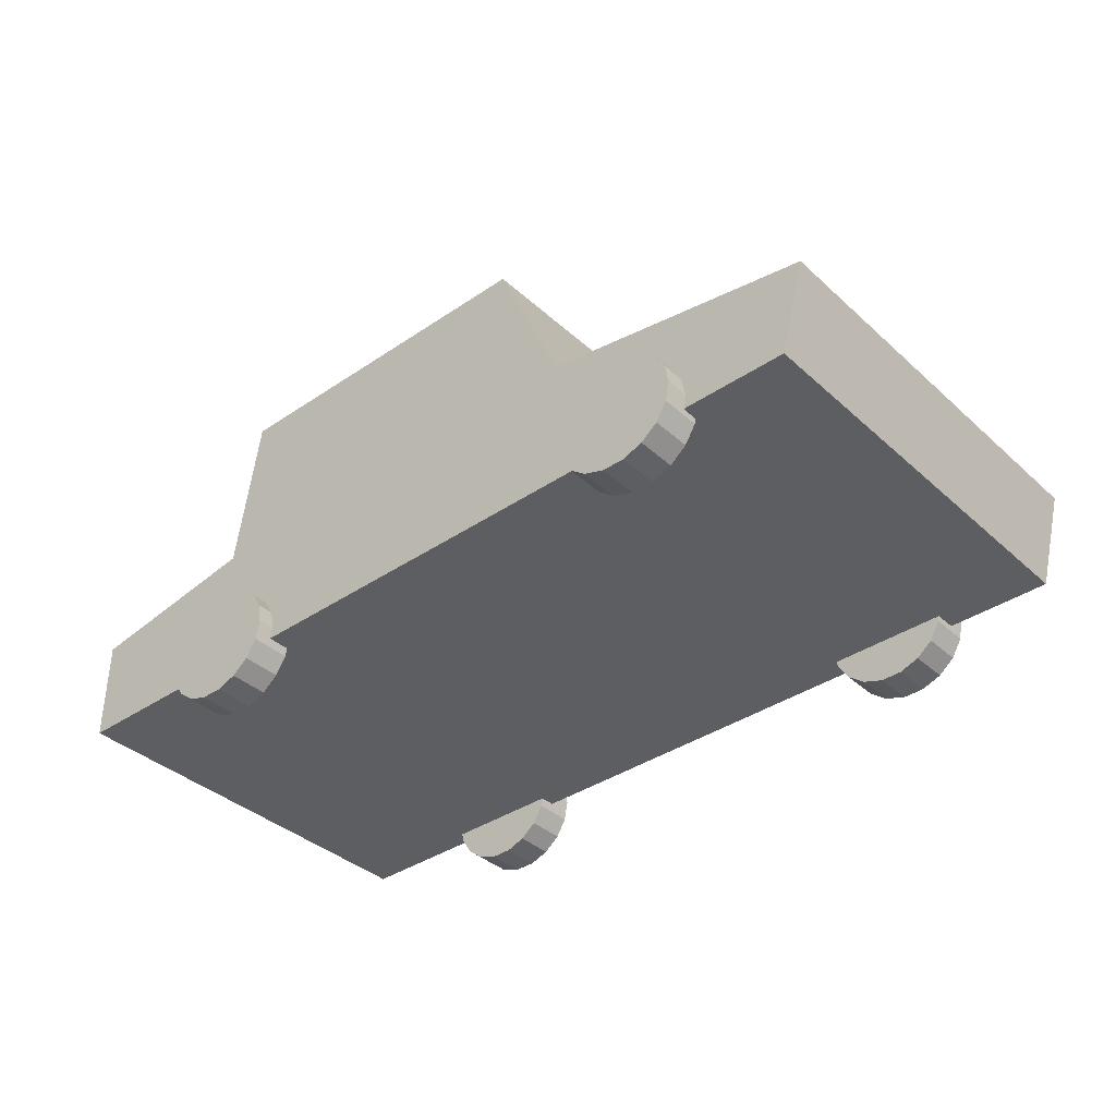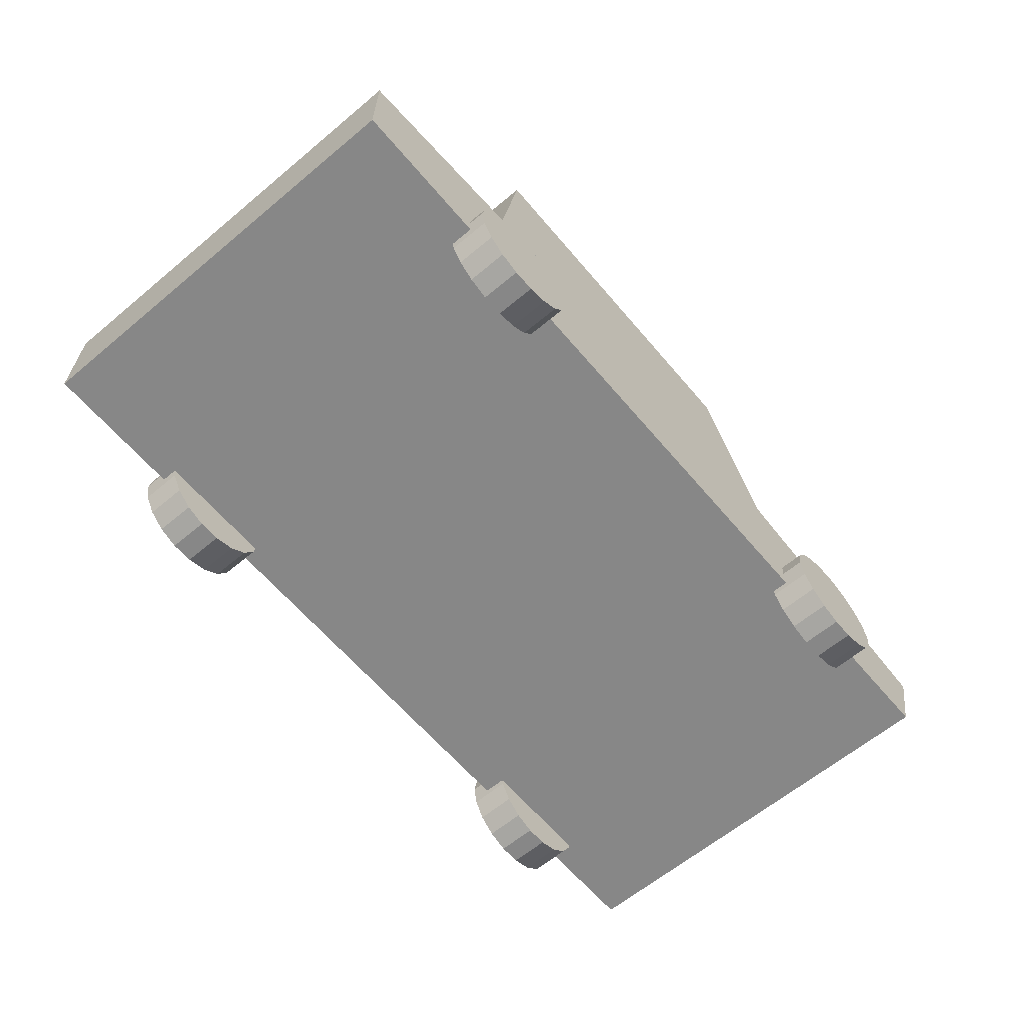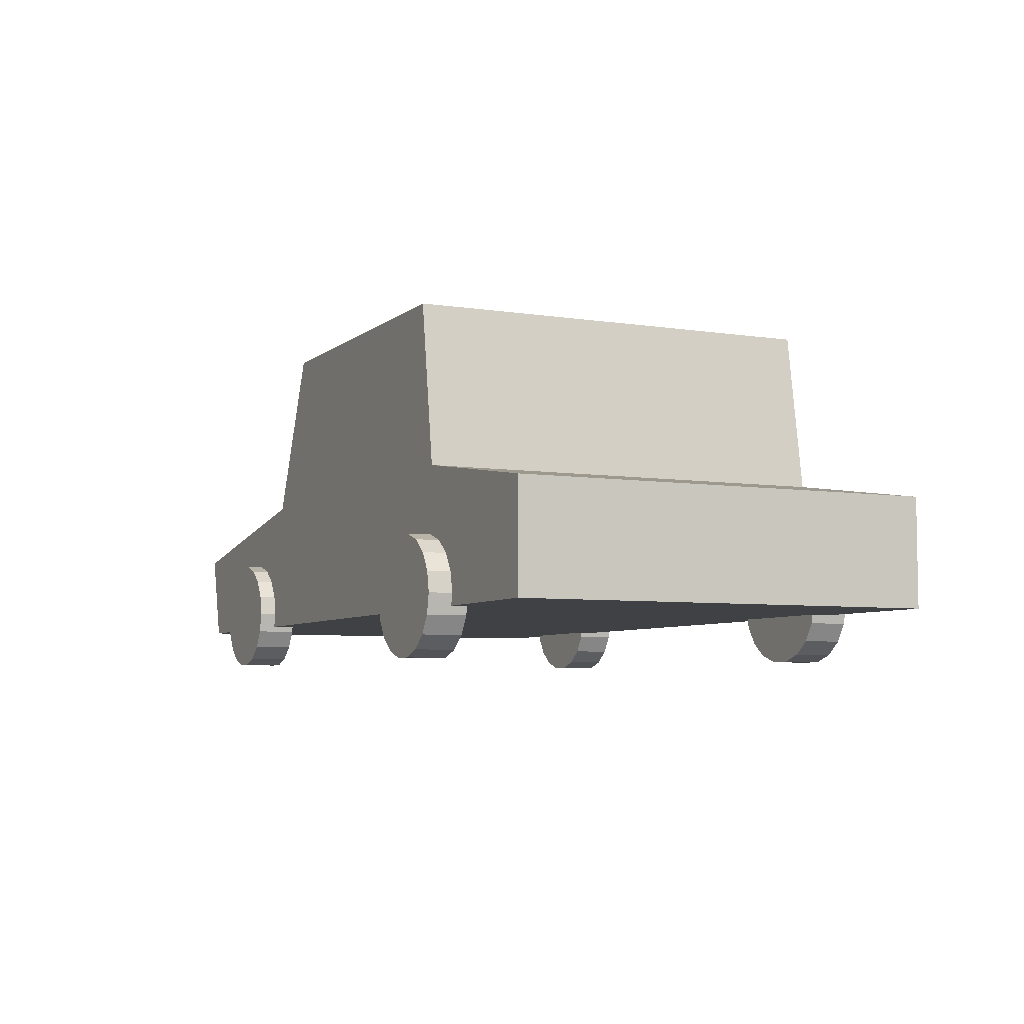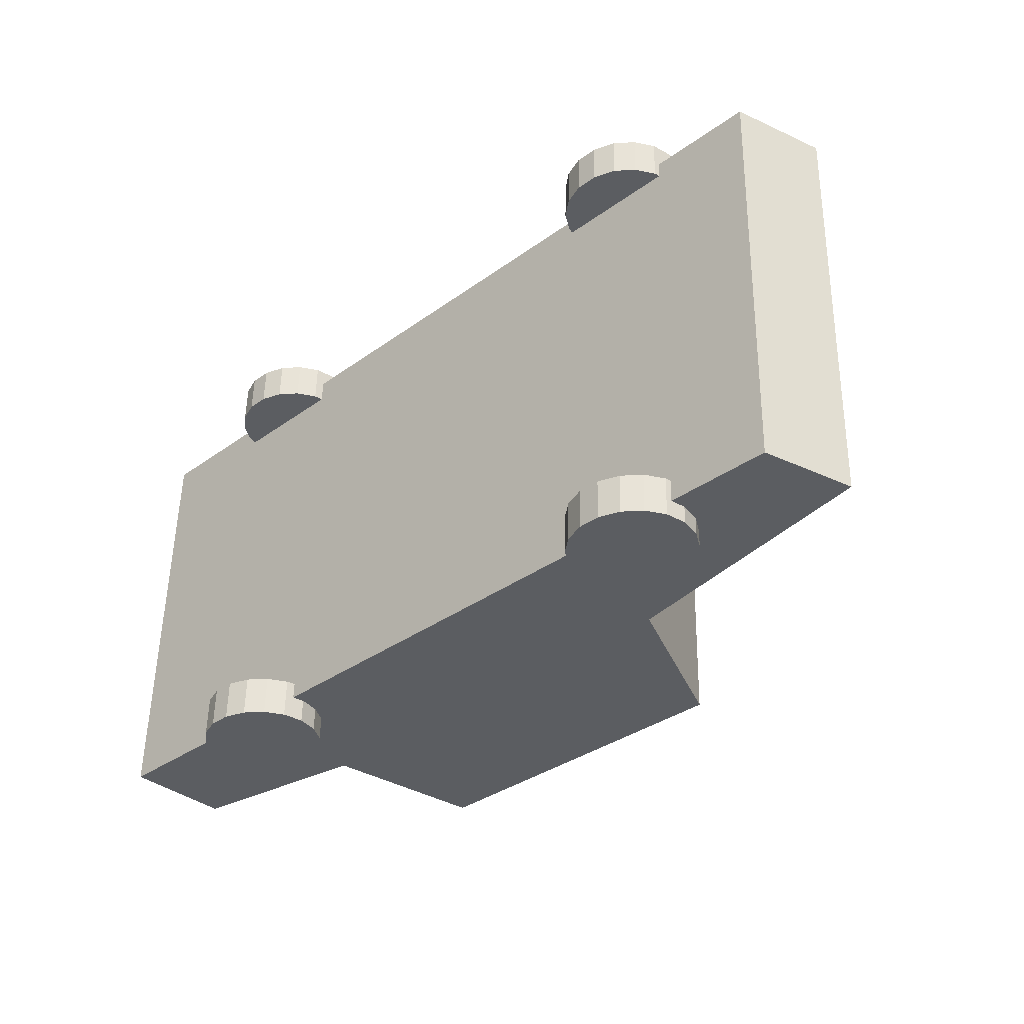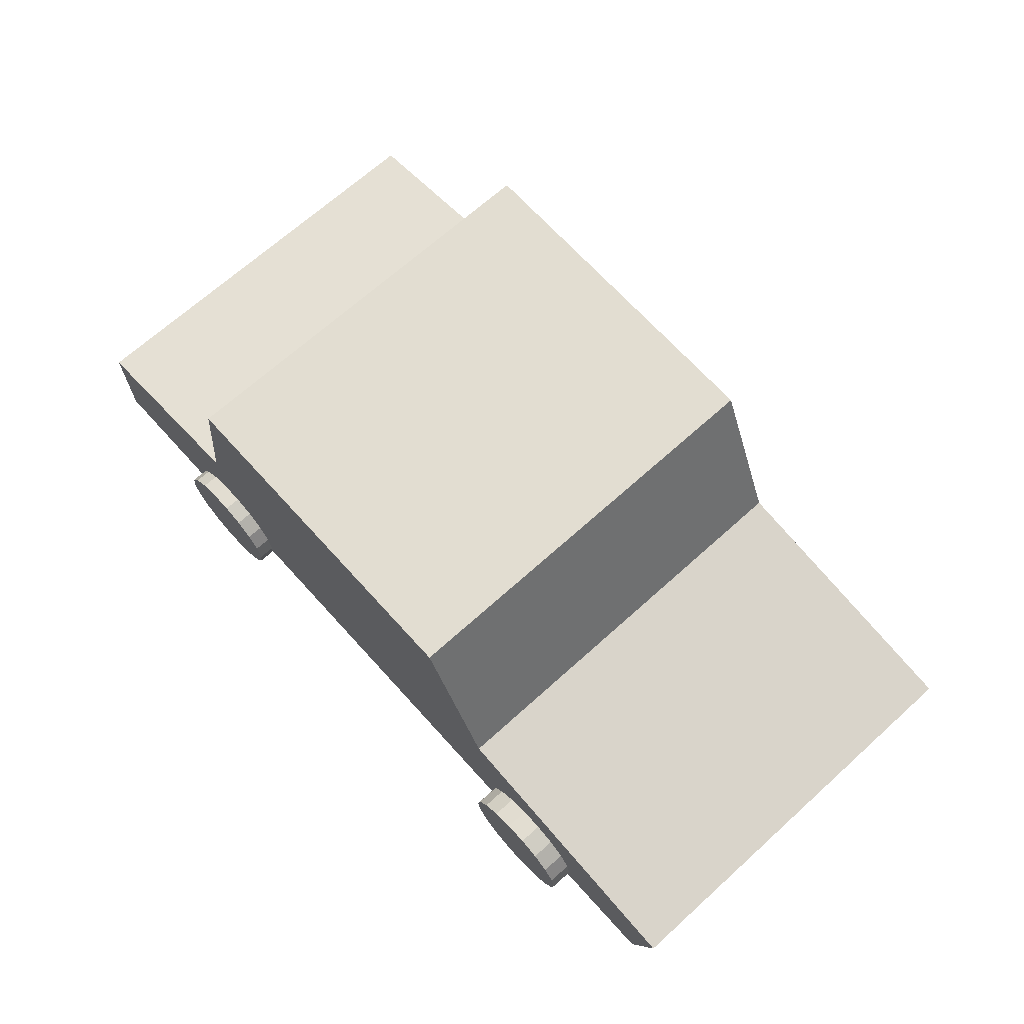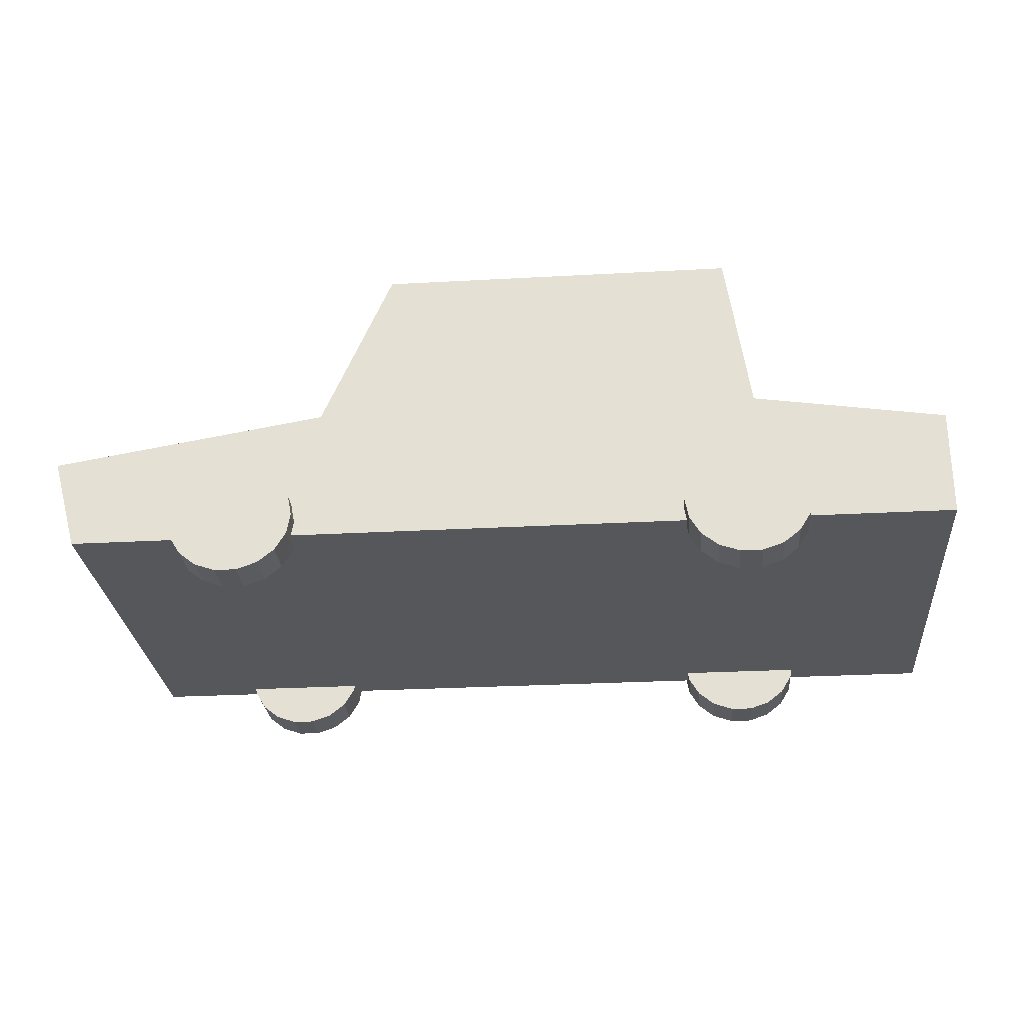
<metadata>
{"format":"obj","ext":"obj","renderer":"f3d","projection":"perspective","resolution":1024,"background":"white","views":[{"elev":-37.4,"azim":42.4,"up":"+Y"},{"elev":-62.6,"azim":-48.4,"up":"+Y"},{"elev":-5.9,"azim":-114.0,"up":"+Y"},{"elev":-36.4,"azim":44.2,"up":"+Z"},{"elev":68.5,"azim":49.3,"up":"+Y"},{"elev":-27.2,"azim":-173.7,"up":"+Y"}]}
</metadata>
<code>
o Car_04
v 7.31 0.1575 15.78
v 7.31 0.3664 15.78
v 7.29 0.3664 14.95
v 7.29 0.1575 14.95
v 8.533 0.4237 14.92
v 9.068 0.3358 14.91
v 9.02 0.1575 14.91
v 8.533 0.1575 14.92
v 9.089 0.3358 15.73
v 9.04 0.1575 15.73
v 7.681 0.4237 15.77
v 7.681 0.1575 15.77
v 7.66 0.4237 14.94
v 8.553 0.1575 15.75
v 7.66 0.1575 14.94
v 8.553 0.4237 15.75
v 7.728 0.7388 15.77
v 8.416 0.7388 15.75
v 8.396 0.7388 14.92
v 7.708 0.7388 14.94
v 8.699 0.1862 14.96
v 8.821 0.1862 14.96
v 8.814 0.2258 14.96
v 8.819 0.1862 14.88
v 8.812 0.2258 14.88
v 8.697 0.1862 14.88
v 8.792 0.2606 14.96
v 8.791 0.2606 14.88
v 8.76 0.2865 14.96
v 8.758 0.2865 14.88
v 8.72 0.3002 14.96
v 8.718 0.3002 14.88
v 8.677 0.3002 14.96
v 8.675 0.3002 14.88
v 8.637 0.2865 14.96
v 8.636 0.2865 14.89
v 8.605 0.2606 14.96
v 8.603 0.2606 14.89
v 8.584 0.2258 14.96
v 8.582 0.2258 14.89
v 8.576 0.1862 14.96
v 8.574 0.1862 14.89
v 8.584 0.1466 14.96
v 8.582 0.1466 14.89
v 8.605 0.1118 14.96
v 8.603 0.1118 14.89
v 8.637 0.08597 14.96
v 8.636 0.08597 14.89
v 8.677 0.07222 14.96
v 8.675 0.07222 14.88
v 8.72 0.07222 14.96
v 8.718 0.07222 14.88
v 8.76 0.08597 14.96
v 8.758 0.08597 14.88
v 8.792 0.1118 14.96
v 8.791 0.1118 14.88
v 8.814 0.1466 14.96
v 8.812 0.1466 14.88
v 8.719 0.1862 15.79
v 8.841 0.1862 15.78
v 8.834 0.2258 15.78
v 8.839 0.1862 15.71
v 8.832 0.2258 15.71
v 8.717 0.1862 15.71
v 8.813 0.2606 15.78
v 8.811 0.2606 15.71
v 8.78 0.2865 15.79
v 8.778 0.2865 15.71
v 8.74 0.3002 15.79
v 8.738 0.3002 15.71
v 8.698 0.3002 15.79
v 8.696 0.3002 15.71
v 8.658 0.2865 15.79
v 8.656 0.2865 15.71
v 8.625 0.2606 15.79
v 8.623 0.2606 15.71
v 8.604 0.2258 15.79
v 8.602 0.2258 15.71
v 8.596 0.1862 15.79
v 8.595 0.1862 15.71
v 8.604 0.1466 15.79
v 8.602 0.1466 15.71
v 8.625 0.1118 15.79
v 8.623 0.1118 15.71
v 8.658 0.08597 15.79
v 8.656 0.08597 15.71
v 8.698 0.07222 15.79
v 8.696 0.07222 15.71
v 8.74 0.07222 15.79
v 8.738 0.07222 15.71
v 8.78 0.08597 15.79
v 8.778 0.08597 15.71
v 8.813 0.1118 15.78
v 8.811 0.1118 15.71
v 8.834 0.1466 15.78
v 8.832 0.1466 15.71
v 7.687 0.1803 14.97
v 7.809 0.1803 14.97
v 7.802 0.2199 14.97
v 7.807 0.1803 14.89
v 7.8 0.2199 14.89
v 7.685 0.1803 14.9
v 7.781 0.2547 14.97
v 7.779 0.2547 14.89
v 7.748 0.2805 14.97
v 7.746 0.2805 14.89
v 7.708 0.2943 14.97
v 7.706 0.2943 14.9
v 7.666 0.2943 14.97
v 7.664 0.2943 14.9
v 7.626 0.2805 14.98
v 7.624 0.2805 14.9
v 7.593 0.2547 14.98
v 7.591 0.2547 14.9
v 7.572 0.2199 14.98
v 7.57 0.2199 14.9
v 7.564 0.1803 14.98
v 7.562 0.1803 14.9
v 7.572 0.1407 14.98
v 7.57 0.1407 14.9
v 7.593 0.1059 14.98
v 7.591 0.1059 14.9
v 7.626 0.08003 14.98
v 7.624 0.08003 14.9
v 7.666 0.06628 14.97
v 7.664 0.06628 14.9
v 7.708 0.06628 14.97
v 7.706 0.06628 14.9
v 7.748 0.08003 14.97
v 7.746 0.08003 14.89
v 7.781 0.1059 14.97
v 7.779 0.1059 14.89
v 7.802 0.1407 14.97
v 7.8 0.1407 14.89
v 7.707 0.1803 15.8
v 7.83 0.1803 15.8
v 7.822 0.2199 15.8
v 7.828 0.1803 15.72
v 7.82 0.2199 15.72
v 7.705 0.1803 15.72
v 7.801 0.2547 15.8
v 7.799 0.2547 15.72
v 7.768 0.2805 15.8
v 7.766 0.2805 15.72
v 7.728 0.2943 15.8
v 7.726 0.2943 15.72
v 7.686 0.2943 15.8
v 7.684 0.2943 15.72
v 7.646 0.2805 15.8
v 7.644 0.2805 15.72
v 7.613 0.2547 15.8
v 7.611 0.2547 15.72
v 7.592 0.2199 15.8
v 7.59 0.2199 15.72
v 7.585 0.1803 15.8
v 7.583 0.1803 15.73
v 7.592 0.1407 15.8
v 7.59 0.1407 15.72
v 7.613 0.1059 15.8
v 7.611 0.1059 15.72
v 7.646 0.08003 15.8
v 7.644 0.08003 15.72
v 7.686 0.06628 15.8
v 7.684 0.06628 15.72
v 7.728 0.06628 15.8
v 7.726 0.06628 15.72
v 7.768 0.08003 15.8
v 7.766 0.08003 15.72
v 7.801 0.1059 15.8
v 7.799 0.1059 15.72
v 7.822 0.1407 15.8
v 7.82 0.1407 15.72
f 1 2 3 4
f 5 6 7 8
f 7 6 9 10
f 11 2 1 12
f 2 11 13 3
f 10 14 8 7
f 8 15 13 5
f 14 10 9 16
f 16 9 6 5
f 14 12 15 8
f 12 14 16 11
f 17 18 19 20
f 15 4 3 13
f 12 1 4 15
f 11 17 20 13
f 13 20 19 5
f 5 19 18 16
f 16 18 17 11
f 21 22 23
f 22 24 25 23
f 24 26 25
f 21 23 27
f 23 25 28 27
f 25 26 28
f 21 27 29
f 27 28 30 29
f 28 26 30
f 21 29 31
f 29 30 32 31
f 30 26 32
f 21 31 33
f 31 32 34 33
f 32 26 34
f 21 33 35
f 33 34 36 35
f 34 26 36
f 21 35 37
f 35 36 38 37
f 36 26 38
f 21 37 39
f 37 38 40 39
f 38 26 40
f 21 39 41
f 39 40 42 41
f 40 26 42
f 21 41 43
f 41 42 44 43
f 42 26 44
f 21 43 45
f 43 44 46 45
f 44 26 46
f 21 45 47
f 45 46 48 47
f 46 26 48
f 21 47 49
f 47 48 50 49
f 48 26 50
f 21 49 51
f 49 50 52 51
f 50 26 52
f 21 51 53
f 51 52 54 53
f 52 26 54
f 21 53 55
f 53 54 56 55
f 54 26 56
f 21 55 57
f 55 56 58 57
f 56 26 58
f 21 57 22
f 57 58 24 22
f 58 26 24
f 59 60 61
f 60 62 63 61
f 62 64 63
f 59 61 65
f 61 63 66 65
f 63 64 66
f 59 65 67
f 65 66 68 67
f 66 64 68
f 59 67 69
f 67 68 70 69
f 68 64 70
f 59 69 71
f 69 70 72 71
f 70 64 72
f 59 71 73
f 71 72 74 73
f 72 64 74
f 59 73 75
f 73 74 76 75
f 74 64 76
f 59 75 77
f 75 76 78 77
f 76 64 78
f 59 77 79
f 77 78 80 79
f 78 64 80
f 59 79 81
f 79 80 82 81
f 80 64 82
f 59 81 83
f 81 82 84 83
f 82 64 84
f 59 83 85
f 83 84 86 85
f 84 64 86
f 59 85 87
f 85 86 88 87
f 86 64 88
f 59 87 89
f 87 88 90 89
f 88 64 90
f 59 89 91
f 89 90 92 91
f 90 64 92
f 59 91 93
f 91 92 94 93
f 92 64 94
f 59 93 95
f 93 94 96 95
f 94 64 96
f 59 95 60
f 95 96 62 60
f 96 64 62
f 97 98 99
f 98 100 101 99
f 100 102 101
f 97 99 103
f 99 101 104 103
f 101 102 104
f 97 103 105
f 103 104 106 105
f 104 102 106
f 97 105 107
f 105 106 108 107
f 106 102 108
f 97 107 109
f 107 108 110 109
f 108 102 110
f 97 109 111
f 109 110 112 111
f 110 102 112
f 97 111 113
f 111 112 114 113
f 112 102 114
f 97 113 115
f 113 114 116 115
f 114 102 116
f 97 115 117
f 115 116 118 117
f 116 102 118
f 97 117 119
f 117 118 120 119
f 118 102 120
f 97 119 121
f 119 120 122 121
f 120 102 122
f 97 121 123
f 121 122 124 123
f 122 102 124
f 97 123 125
f 123 124 126 125
f 124 102 126
f 97 125 127
f 125 126 128 127
f 126 102 128
f 97 127 129
f 127 128 130 129
f 128 102 130
f 97 129 131
f 129 130 132 131
f 130 102 132
f 97 131 133
f 131 132 134 133
f 132 102 134
f 97 133 98
f 133 134 100 98
f 134 102 100
f 135 136 137
f 136 138 139 137
f 138 140 139
f 135 137 141
f 137 139 142 141
f 139 140 142
f 135 141 143
f 141 142 144 143
f 142 140 144
f 135 143 145
f 143 144 146 145
f 144 140 146
f 135 145 147
f 145 146 148 147
f 146 140 148
f 135 147 149
f 147 148 150 149
f 148 140 150
f 135 149 151
f 149 150 152 151
f 150 140 152
f 135 151 153
f 151 152 154 153
f 152 140 154
f 135 153 155
f 153 154 156 155
f 154 140 156
f 135 155 157
f 155 156 158 157
f 156 140 158
f 135 157 159
f 157 158 160 159
f 158 140 160
f 135 159 161
f 159 160 162 161
f 160 140 162
f 135 161 163
f 161 162 164 163
f 162 140 164
f 135 163 165
f 163 164 166 165
f 164 140 166
f 135 165 167
f 165 166 168 167
f 166 140 168
f 135 167 169
f 167 168 170 169
f 168 140 170
f 135 169 171
f 169 170 172 171
f 170 140 172
f 135 171 136
f 171 172 138 136
f 172 140 138

</code>
